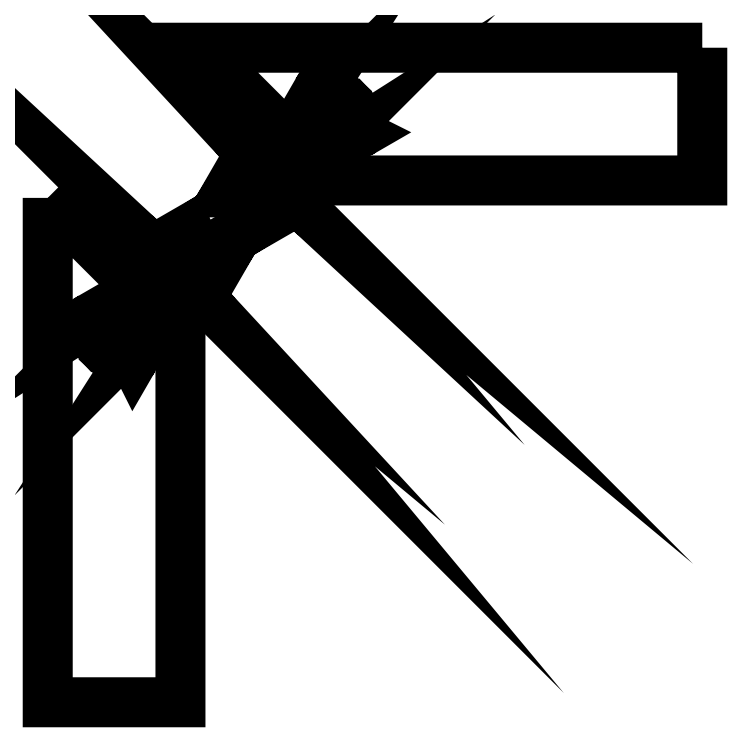
<metadata>
{"format":"dxf","ext":"dxf","renderer":"ezdxf+matplotlib","layout":"modelspace","background":"white","min_lineweight":24,"dpi":150}
</metadata>
<code>
0
SECTION
2
ENTITIES
0
POLYLINE
8
1
10
0
20
0
30
0
66
1
70
1
0
VERTEX
8
1
10
-194.3
20
36.72
30
0
0
VERTEX
8
1
10
-194.3
20
-153.3
30
0
0
VERTEX
8
1
10
-194.3
20
-153.3
30
0
0
VERTEX
8
1
10
-144.3
20
-153.3
30
0
0
VERTEX
8
1
10
-144.3
20
-153.3
30
0
0
VERTEX
8
1
10
-144.3
20
-13.28
30
0
0
VERTEX
8
1
10
-144.3
20
-13.28
30
0
0
VERTEX
8
1
10
-151.4
20
-6.213
30
0
0
VERTEX
8
1
10
-151.4
20
-6.213
30
0
0
VERTEX
8
1
10
-160
20
2.4
30
0
0
VERTEX
8
1
10
-160
20
2.4
30
0
0
SEQEND
8
1
0
POLYLINE
8
1
10
0
20
0
30
0
66
1
70
0
0
VERTEX
8
1
10
-160
20
2.4
30
0
42
-0.06554
0
VERTEX
8
1
10
-161.7
20
1.097
30
0
0
VERTEX
8
1
10
-161.7
20
1.097
30
0
0
VERTEX
8
1
10
-177.6
20
-8.074
30
0
0
VERTEX
8
1
10
-177.6
20
-8.074
30
0
42
0.4931
0
VERTEX
8
1
10
-178.4
20
-14.52
30
0
0
VERTEX
8
1
10
-178.4
20
-14.52
30
0
0
VERTEX
8
1
10
-168.3
20
-24.64
30
0
0
VERTEX
8
1
10
-168.3
20
-24.64
30
0
42
0.4931
0
VERTEX
8
1
10
-161.8
20
-23.8
30
0
0
VERTEX
8
1
10
-161.8
20
-23.8
30
0
0
VERTEX
8
1
10
-152.7
20
-7.911
30
0
0
VERTEX
8
1
10
-152.7
20
-7.911
30
0
42
-0.06554
0
VERTEX
8
1
10
-151.4
20
-6.213
30
0
0
SEQEND
8
1
0
POLYLINE
8
1
10
0
20
0
30
0
66
1
70
1
0
VERTEX
8
1
10
52.28
20
93.28
30
0
0
VERTEX
8
1
10
-137.7
20
93.28
30
0
0
VERTEX
8
1
10
-137.7
20
93.28
30
0
0
VERTEX
8
1
10
-103.4
20
58.97
30
0
0
VERTEX
8
1
10
-103.4
20
58.97
30
0
0
VERTEX
8
1
10
-94.79
20
50.36
30
0
0
VERTEX
8
1
10
-94.79
20
50.36
30
0
0
VERTEX
8
1
10
-87.72
20
43.28
30
0
0
VERTEX
8
1
10
-87.72
20
43.28
30
0
0
VERTEX
8
1
10
52.28
20
43.28
30
0
0
VERTEX
8
1
10
52.28
20
43.28
30
0
0
SEQEND
8
1
0
POLYLINE
8
1
10
0
20
0
30
0
66
1
70
0
0
VERTEX
8
1
10
-103.4
20
58.97
30
0
42
0.06554
0
VERTEX
8
1
10
-102.1
20
60.67
30
0
0
VERTEX
8
1
10
-102.1
20
60.67
30
0
0
VERTEX
8
1
10
-92.93
20
76.55
30
0
0
VERTEX
8
1
10
-92.93
20
76.55
30
0
42
-0.4931
0
VERTEX
8
1
10
-86.48
20
77.4
30
0
0
VERTEX
8
1
10
-86.48
20
77.4
30
0
0
VERTEX
8
1
10
-76.35
20
67.28
30
0
0
VERTEX
8
1
10
-76.35
20
67.28
30
0
42
-0.4931
0
VERTEX
8
1
10
-77.2
20
60.83
30
0
0
VERTEX
8
1
10
-77.2
20
60.83
30
0
0
VERTEX
8
1
10
-93.09
20
51.66
30
0
0
VERTEX
8
1
10
-93.09
20
51.66
30
0
42
0.06554
0
VERTEX
8
1
10
-94.79
20
50.36
30
0
0
SEQEND
8
1
0
POLYLINE
8
1
10
0
20
0
30
0
66
1
70
1
0
VERTEX
8
1
10
-133.4
20
29.38
30
0
0
VERTEX
8
1
10
-149.3
20
20.21
30
0
0
VERTEX
8
1
10
-149.3
20
20.21
30
0
42
0.4931
0
VERTEX
8
1
10
-150.1
20
13.76
30
0
0
VERTEX
8
1
10
-150.1
20
13.76
30
0
0
VERTEX
8
1
10
-140
20
3.64
30
0
0
VERTEX
8
1
10
-140
20
3.64
30
0
42
0.4931
0
VERTEX
8
1
10
-133.5
20
4.489
30
0
0
VERTEX
8
1
10
-133.5
20
4.489
30
0
0
VERTEX
8
1
10
-124.4
20
20.37
30
0
0
VERTEX
8
1
10
-124.4
20
20.37
30
0
42
-0.1317
0
VERTEX
8
1
10
-121.4
20
23.37
30
0
0
VERTEX
8
1
10
-121.4
20
23.37
30
0
0
VERTEX
8
1
10
-105.5
20
32.55
30
0
0
VERTEX
8
1
10
-105.5
20
32.55
30
0
42
0.4931
0
VERTEX
8
1
10
-104.6
20
38.99
30
0
0
VERTEX
8
1
10
-104.6
20
38.99
30
0
0
VERTEX
8
1
10
-114.8
20
49.12
30
0
0
VERTEX
8
1
10
-114.8
20
49.12
30
0
42
0.4931
0
VERTEX
8
1
10
-121.2
20
48.27
30
0
0
VERTEX
8
1
10
-121.2
20
48.27
30
0
0
VERTEX
8
1
10
-130.4
20
32.38
30
0
0
VERTEX
8
1
10
-130.4
20
32.38
30
0
42
-0.1317
0
VERTEX
8
1
10
-133.4
20
29.38
30
0
0
SEQEND
8
1
0
ENDSEC
0
EOF

</code>
